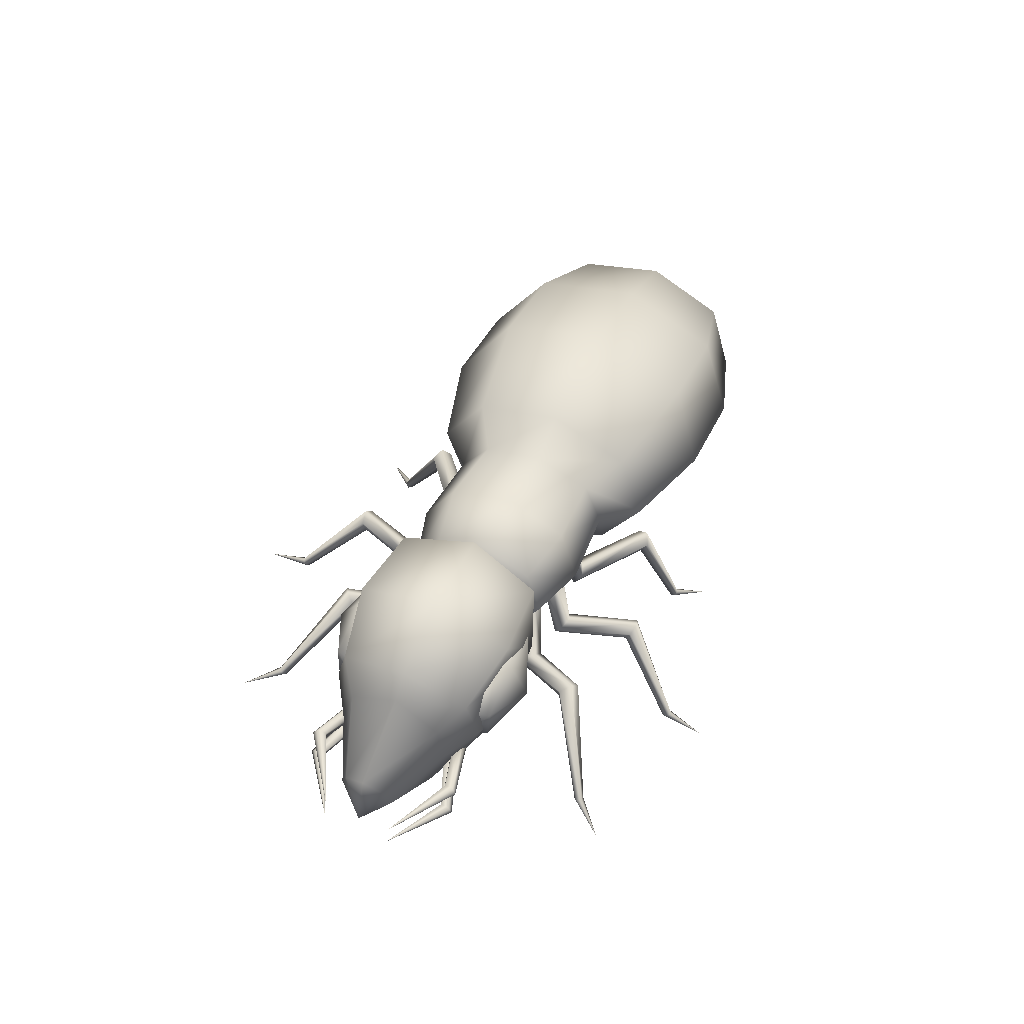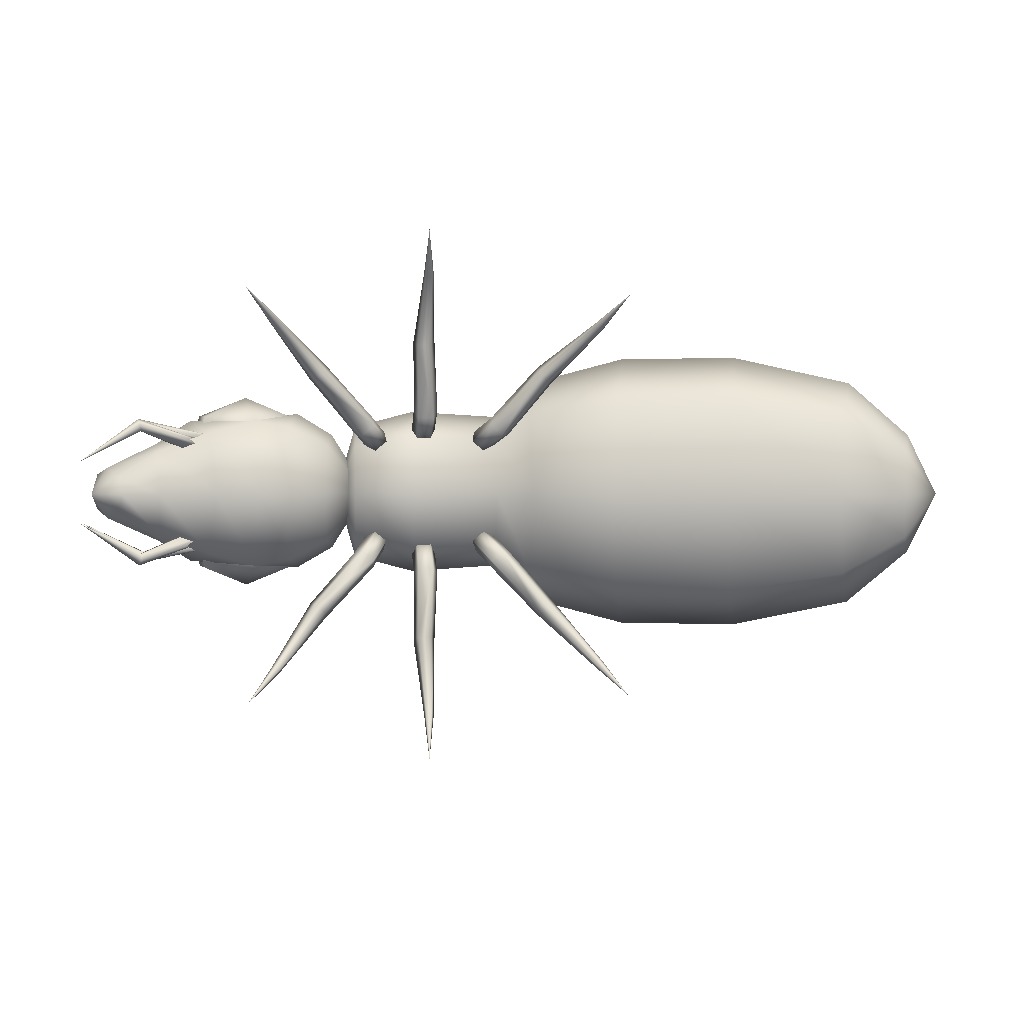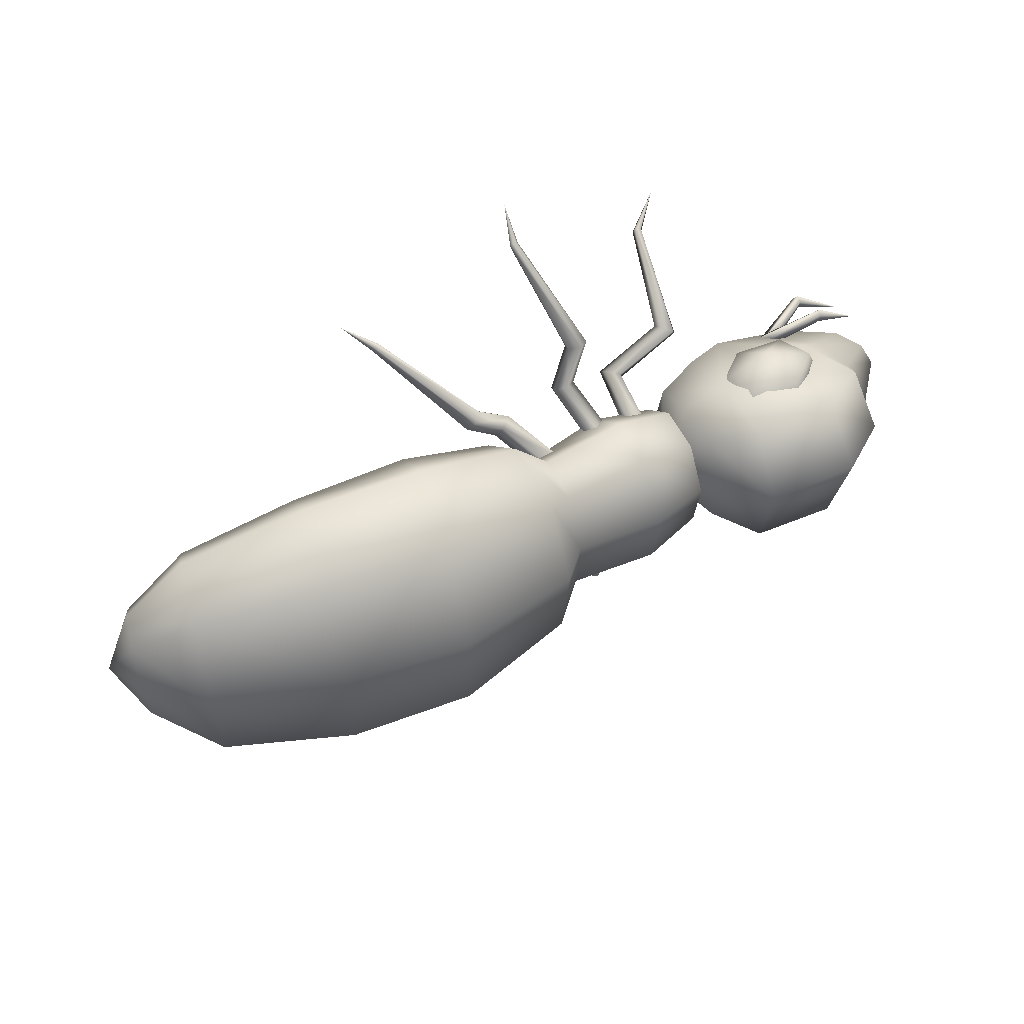
<metadata>
{"format":"obj","ext":"obj","renderer":"f3d","projection":"perspective","resolution":1024,"background":"white","views":[{"elev":42.1,"azim":111.3,"up":"+Z"},{"elev":-7.1,"azim":176.2,"up":"+Y"},{"elev":50.4,"azim":-31.4,"up":"+Y"}]}
</metadata>
<code>
v -0.7601 0.004096 -0.1428
v -0.7686 -0.08377 -0.1033
v -0.8475 0.01597 -0.07979
v -0.8135 0.03288 0.0187
v -0.8045 0.1203 -0.02073
v -0.6296 -0.1658 -0.08855
v -0.6659 -0.2185 0.03204
v -0.788 -0.1116 -0.03954
v -0.6263 0.1799 -0.1491
v -0.6131 -0.000895 -0.1634
v -0.6975 0.2183 0.06648
v -0.6612 0.2711 -0.05366
v -0.7856 0.148 -0.08497
v -0.7008 -0.1274 0.127
v -0.714 0.05347 0.1417
v -0.3815 -0.2027 -0.04598
v -0.4146 -0.267 0.1056
v -0.3774 0.2244 -0.1207
v -0.3663 0.00085 -0.1399
v -0.4414 0.2727 0.1519
v -0.4088 0.337 -0.000134
v -0.4455 -0.1543 0.2266
v -0.4566 0.06923 0.2458
v -0.1306 -0.2 -0.02743
v -0.1611 -0.2615 0.1374
v -0.1266 0.2235 -0.1016
v -0.1165 0.000835 -0.1264
v -0.1859 0.2764 0.1973
v -0.1554 0.3375 0.03255
v -0.1899 -0.1471 0.2714
v -0.2001 0.07562 0.2963
v 0.06263 -0.1558 -0.01201
v 0.0648 -0.2051 0.1223
v 0.06587 0.1837 -0.07144
v 0.06306 0.005035 -0.09265
v 0.07156 0.2264 0.1729
v 0.06939 0.2756 0.03814
v 0.06833 -0.1131 0.2323
v 0.07112 0.06547 0.2531
v 0.1367 -0.09782 0.02356
v 0.138 -0.1337 0.1081
v 0.139 0.1399 -0.01804
v 0.1371 0.01548 -0.02896
v 0.1426 0.1665 0.1343
v 0.1412 0.2023 0.04929
v 0.1403 -0.07119 0.1759
v 0.1421 0.05311 0.1863
v 0.3211 -0.1124 -0.002147
v 0.3229 -0.1477 0.1062
v 0.3235 0.1414 -0.04656
v 0.3214 0.007255 -0.06589
v 0.3282 0.1761 0.1522
v 0.3263 0.211 0.04345
v 0.3257 -0.07762 0.1966
v 0.3279 0.05645 0.2155
v 0.4524 -0.08668 0.00965
v 0.4538 -0.1151 0.09748
v 0.4543 0.1188 -0.02632
v 0.4526 0.01022 -0.04184
v 0.4581 0.1469 0.1345
v 0.4566 0.1753 0.04665
v 0.4561 -0.05857 0.1704
v 0.4579 0.05004 0.186
v 0.4965 0.02958 0.0712
v -0.8063 -0.06332 0.01141
v -0.7668 0.09985 -0.1355
v 0.7308 0.1719 0.1657
v 0.7064 0.1557 0.07189
v 0.828 0.1588 0.09108
v 0.685 0.1847 -0.01649
v 0.7906 0.187 -1.7e-05
v 0.682 0.1395 -0.02189
v 0.8116 0.201 0.08132
v 0.7273 0.2126 0.1457
v 0.6217 0.2098 0.1289
v 0.6007 0.1958 0.048
v 0.6092 0.1688 0.1465
v 0.7059 0.2411 0.05743
v 0.7284 -0.07739 0.2093
v 0.8256 -0.09224 0.135
v 0.704 -0.09357 0.1155
v 0.6818 -0.15 0.04208
v 0.6796 -0.1098 0.02175
v 0.7874 -0.149 0.05878
v 0.8084 -0.1349 0.1401
v 0.7241 -0.122 0.2043
v 0.6185 -0.1235 0.1872
v 0.6069 -0.07872 0.1898
v 0.5975 -0.1374 0.1063
v 0.7019 -0.1788 0.1309
v 0.5825 -0.09491 0.09602
v 0.8012 -0.1084 0.04124
v 0.5848 0.1526 0.0527
v 0.8036 0.1426 -0.002701
v 0.4977 -0.05572 0.1837
v 0.4951 0.0545 0.2083
v 0.4285 0.03145 0.07291
v 0.5167 0.1142 -0.05736
v 0.5192 0.0035 -0.08182
v 0.5981 -0.1355 -0.01929
v 0.5844 -0.1373 0.1301
v 0.506 -0.09609 0.08511
v 0.6009 0.1544 -0.07004
v 0.6049 -0.00123 -0.1042
v 0.5745 0.2052 0.2188
v 0.5877 0.2071 0.06981
v 0.5084 0.1545 0.04125
v 0.5717 -0.0847 0.2695
v 0.5672 0.07053 0.3037
v 0.674 -0.1504 -0.02399
v 0.7136 -0.1105 0.127
v 0.677 0.1654 -0.07927
v 0.6591 -0.003666 -0.1151
v 0.8286 0.1825 0.03949
v 0.7163 0.1785 0.07643
v 0.8797 0.1781 0.1643
v 0.7533 -0.09755 0.2823
v 0.7713 0.07111 0.3182
v 0.8256 -0.1289 0.09399
v 0.7765 0.1368 -0.07704
v 0.7542 -0.002654 -0.1042
v 0.7563 0.2183 0.227
v 0.8772 -0.08328 0.2101
v 0.8996 0.05573 0.2373
v 0.8817 -0.08924 -0.04734
v 0.8955 -0.08805 0.047
v 0.8835 0.09616 -0.07979
v 0.8772 -0.003339 -0.1014
v 0.9109 0.128 0.1037
v 0.8975 0.1268 0.009391
v 0.9091 -0.05737 0.1362
v 0.9194 0.04452 0.1743
v 0.9683 -0.04052 -0.07999
v 0.9985 -0.04699 -0.02061
v 0.969 0.03721 -0.09359
v 0.9563 -0.005559 -0.1098
v 1.029 0.05644 0.01955
v 0.9996 0.06291 -0.03984
v 1.029 -0.02129 0.03315
v 1.042 0.02155 0.04977
v 1.026 -0.002643 -0.08933
v 0.774 -0.1245 -0.03129
v 0.4997 0.1502 0.1477
v 0.5147 -0.09177 -0.02131
v 0.1564 -0.05336 0.06553
v 0.2075 -0.06029 0.06555
v 0.1842 -0.03853 0.06229
v 0.1296 -0.1222 -0.1083
v 0.1138 -0.1204 -0.08064
v 0.1516 -0.1558 -0.07534
v 0.1529 -0.1444 -0.105
v 0.1271 -0.141 -0.06033
v 0.01101 -0.2198 0.01143
v 0.0248 -0.2369 0.03067
v 0.04332 -0.2445 -0.01173
v 0.02265 -0.2245 -0.01473
v 0.04472 -0.2516 0.01619
v -0.06981 -0.3631 -0.2039
v -0.07924 -0.3669 -0.197
v -0.06486 -0.3805 -0.195
v -0.06082 -0.3717 -0.2026
v -0.1331 -0.4403 -0.2087
v 0.2753 -0.08755 0.06873
v 0.301 -0.1062 0.0714
v 0.327 -0.08823 0.06765
v 0.2712 -0.1699 -0.07567
v 0.2973 -0.1754 -0.05828
v 0.2856 -0.0573 0.0632
v 0.3128 -0.1617 -0.1057
v 0.2807 -0.1613 -0.105
v 0.3229 -0.1706 -0.07675
v 0.2822 -0.3062 -0.006511
v 0.2741 -0.31 0.02107
v 0.3208 -0.3106 0.02008
v 0.3112 -0.3065 -0.00712
v 0.2975 -0.3124 0.03752
v 0.2806 -0.4851 -0.1847
v 0.2906 -0.4909 -0.1803
v 0.2969 -0.4765 -0.1926
v 0.2846 -0.4764 -0.1923
v 0.3005 -0.4854 -0.1852
v 0.2892 -0.5763 -0.1948
v 0.3796 -0.08803 0.06639
v 0.3923 -0.0386 0.05745
v 0.3676 -0.05883 0.06156
v 0.4105 -0.146 -0.1107
v 0.4123 -0.1579 -0.08105
v 0.4521 -0.1254 -0.08767
v 0.4352 -0.1258 -0.1148
v 0.4377 -0.1451 -0.06685
v 0.5149 -0.2609 0.006871
v 0.5367 -0.2472 0.02055
v 0.5381 -0.2354 -0.02485
v 0.5158 -0.2538 -0.0211
v 0.5505 -0.2314 0.00089
v 0.6043 -0.3877 -0.2157
v 0.6079 -0.3965 -0.2079
v 0.6235 -0.3842 -0.2104
v 0.6139 -0.3798 -0.2174
v 0.6712 -0.4612 -0.2238
v 0.158 0.1209 0.03503
v 0.196 0.1552 0.02814
v 0.1642 0.1516 0.02951
v 0.13 0.161 -0.1132
v 0.1163 0.1351 -0.1254
v 0.1855 0.1053 0.03711
v 0.1319 0.1271 -0.152
v 0.1557 0.1486 -0.1563
v 0.1547 0.1694 -0.1323
v 0.0156 0.2617 -0.07286
v 0.02724 0.2571 -0.09903
v 0.04829 0.2764 -0.1029
v 0.04991 0.2926 -0.07905
v 0.02977 0.284 -0.06051
v -0.06922 0.3427 -0.3176
v -0.07259 0.3309 -0.3192
v -0.06325 0.3249 -0.3243
v -0.0541 0.3332 -0.326
v -0.05795 0.3441 -0.3218
v -0.1251 0.3969 -0.3553
v 0.2776 0.1519 0.02682
v 0.2873 0.1214 0.03193
v 0.3195 0.121 0.03125
v 0.2745 0.1804 -0.137
v 0.2837 0.1621 -0.1616
v 0.3159 0.1617 -0.1623
v 0.3262 0.1797 -0.1381
v 0.3008 0.191 -0.1224
v 0.3039 0.3524 -0.07884
v 0.2803 0.3449 -0.09357
v 0.2882 0.3318 -0.1182
v 0.3173 0.3314 -0.1188
v 0.327 0.3443 -0.09455
v 0.2894 0.4396 -0.3466
v 0.2933 0.4287 -0.3508
v 0.3055 0.4286 -0.351
v 0.3094 0.4394 -0.347
v 0.2996 0.5218 -0.387
v 0.3819 0.1496 0.02479
v 0.421 0.1161 0.02975
v 0.4136 0.147 0.02451
v 0.4406 0.1569 -0.1197
v 0.4154 0.1647 -0.1375
v 0.3693 0.1208 0.03013
v 0.4132 0.1435 -0.1614
v 0.4375 0.1226 -0.1583
v 0.4545 0.1311 -0.1326
v 0.5201 0.2895 -0.08946
v 0.5208 0.2733 -0.1134
v 0.5428 0.2543 -0.1106
v 0.5552 0.2591 -0.08497
v 0.5417 0.2808 -0.07188
v 0.6268 0.3415 -0.3336
v 0.615 0.3424 -0.3372
v 0.6111 0.3315 -0.3416
v 0.6206 0.3233 -0.3404
v 0.6303 0.3297 -0.3353
v 0.6794 0.3966 -0.374
v 0.3936 0.09989 0.03321
v 0.2995 0.4464 -0.3443
v 0.3293 0.1512 0.02574
v 0.2093 0.1265 0.03286
v 0.6198 -0.3947 -0.2048
v 0.4193 -0.05549 0.05977
v 0.3177 -0.05772 0.06253
v -0.07609 -0.3775 -0.1916
v 0.1937 -0.0887 0.07084
v 0.162 -0.08426 0.0708
v 0.4113 -0.08621 0.06533
v 0.3036 0.1699 0.02307
v 0.7951 -0.09388 -0.04175
v 0.8039 -0.08915 -0.01423
v 0.8277 -0.08138 -0.02904
v 0.8224 -0.08428 -0.04591
v 0.9166 -0.13 -0.06544
v 0.9245 -0.1435 -0.04715
v 0.9182 -0.147 -0.06757
v 1.048 -0.0673 -0.08131
v 0.9233 -0.1547 -0.05621
v 0.797 0.1107 -0.07756
v 0.7857 0.1203 -0.0601
v 0.921 0.1496 -0.1195
v 0.8295 0.1027 -0.06125
v 0.8241 0.09978 -0.07812
v 0.9235 0.1366 -0.09931
v 0.8058 0.1155 -0.05004
v 0.9263 0.1607 -0.1114
v 0.9191 0.1344 -0.1117
v 1.05 0.06762 -0.1049
v 0.9274 0.1532 -0.09907
v 0.921 -0.1279 -0.05301
v 0.7837 -0.09678 -0.0221
v 0.7841 -0.1061 -0.03844
v 0.8053 -0.08967 -0.01187
v 0.8094 -0.09277 -0.02938
v 0.9282 -0.1181 0.003588
v 0.9321 -0.1347 0.003191
v 0.9271 -0.1311 0.02385
v 0.9253 -0.1158 0.01661
v 1.053 -0.059 -0.0336
v 0.7863 0.1235 -0.07863
v 0.7802 0.1285 -0.05035
v 0.7671 0.1323 -0.06912
v 0.9343 0.1732 -0.03963
v 0.9349 0.1619 -0.04873
v 0.8114 0.1136 -0.06551
v 0.9307 0.1464 -0.0427
v 0.9279 0.1487 -0.02968
v 0.9299 0.1656 -0.02807
v 1.055 0.07592 -0.05722
v 0.8073 0.1167 -0.04799
v 0.9313 -0.1422 0.01557
v 0.778 -0.1011 -0.01016
v 0.7648 -0.1107 -0.02659
f 2 1 3
f 5 4 3
f 7 6 8
f 10 9 1
f 12 11 13
f 15 14 4
f 17 16 7
f 19 18 10
f 21 20 12
f 23 22 15
f 25 24 17
f 27 26 19
f 29 28 21
f 31 30 23
f 33 32 25
f 35 34 27
f 37 36 29
f 39 38 31
f 41 40 33
f 43 42 35
f 45 44 37
f 47 46 39
f 49 48 41
f 51 50 43
f 53 52 45
f 55 54 47
f 57 56 49
f 59 58 51
f 61 60 53
f 63 62 55
f 56 64 59
f 60 64 63
f 63 64 62
f 59 64 58
f 54 57 49
f 52 63 55
f 50 61 53
f 48 59 51
f 46 49 41
f 44 55 47
f 42 53 45
f 40 51 43
f 38 41 33
f 36 47 39
f 34 45 37
f 32 43 35
f 30 33 25
f 28 39 31
f 26 37 29
f 24 35 27
f 22 25 17
f 20 31 23
f 18 29 21
f 16 27 19
f 14 17 7
f 11 23 15
f 9 21 12
f 6 19 10
f 65 7 8
f 5 15 4
f 66 12 13
f 2 10 1
f 4 65 3
f 1 66 3
f 8 2 3
f 13 5 3
f 8 6 2
f 1 9 66
f 13 11 5
f 4 14 65
f 7 16 6
f 10 18 9
f 12 20 11
f 15 22 14
f 17 24 16
f 19 26 18
f 21 28 20
f 23 30 22
f 25 32 24
f 27 34 26
f 29 36 28
f 31 38 30
f 33 40 32
f 35 42 34
f 37 44 36
f 39 46 38
f 41 48 40
f 43 50 42
f 45 52 44
f 47 54 46
f 49 56 48
f 51 58 50
f 53 60 52
f 55 62 54
f 57 64 56
f 61 64 60
f 62 64 57
f 58 64 61
f 62 57 54
f 60 63 52
f 58 61 50
f 56 59 48
f 54 49 46
f 52 55 44
f 50 53 42
f 48 51 40
f 46 41 38
f 44 47 36
f 42 45 34
f 40 43 32
f 38 33 30
f 36 39 28
f 34 37 26
f 32 35 24
f 30 25 22
f 28 31 20
f 26 29 18
f 24 27 16
f 22 17 14
f 20 23 11
f 18 21 9
f 16 19 6
f 14 7 65
f 11 15 5
f 9 12 66
f 6 10 2
f 65 8 3
f 66 13 3
f 68 67 69
f 71 70 72
f 74 73 69
f 76 75 77
f 78 70 71
f 78 75 76
f 80 79 81
f 83 82 84
f 80 85 86
f 88 87 89
f 84 82 90
f 89 87 90
f 87 86 90
f 83 91 82
f 88 79 87
f 80 92 85
f 91 83 81
f 92 80 81
f 78 74 75
f 70 93 72
f 75 67 77
f 73 94 69
f 68 72 93
f 68 69 94
f 68 77 67
f 71 72 94
f 74 69 67
f 76 77 93
f 78 71 73
f 78 76 70
f 79 88 81
f 92 83 84
f 79 80 86
f 91 88 89
f 85 84 90
f 82 89 90
f 86 85 90
f 91 89 82
f 79 86 87
f 92 84 85
f 88 91 81
f 83 92 81
f 78 73 74
f 70 76 93
f 75 74 67
f 73 71 94
f 68 93 77
f 68 94 72
f 96 95 97
f 99 98 97
f 101 100 102
f 104 103 99
f 106 105 107
f 109 108 96
f 111 110 101
f 113 112 104
f 115 114 116
f 118 117 109
f 111 119 110
f 121 120 113
f 115 122 106
f 124 123 118
f 126 125 119
f 128 127 121
f 130 129 114
f 132 131 124
f 134 133 126
f 136 135 128
f 138 137 130
f 140 139 132
f 133 141 136
f 137 141 140
f 140 141 139
f 136 141 135
f 131 134 126
f 129 140 132
f 127 138 130
f 125 136 128
f 123 126 119
f 116 132 124
f 120 130 114
f 142 128 121
f 111 101 117
f 122 124 118
f 112 114 115
f 110 121 113
f 123 119 111
f 105 118 109
f 106 112 115
f 100 113 104
f 101 102 108
f 96 143 109
f 107 98 106
f 99 144 104
f 102 144 97
f 143 96 97
f 95 102 97
f 98 107 97
f 144 102 100
f 98 99 103
f 143 107 105
f 95 96 108
f 101 110 100
f 104 112 103
f 106 122 105
f 109 117 108
f 110 119 142
f 113 120 112
f 122 115 116
f 118 123 117
f 119 125 142
f 121 127 120
f 114 129 116
f 124 131 123
f 126 133 125
f 128 135 127
f 130 137 129
f 132 139 131
f 134 141 133
f 138 141 137
f 139 141 134
f 135 141 138
f 139 134 131
f 137 140 129
f 135 138 127
f 133 136 125
f 131 126 123
f 129 132 116
f 127 130 120
f 125 128 142
f 117 123 111
f 116 124 122
f 120 114 112
f 142 121 110
f 108 117 101
f 122 118 105
f 103 112 106
f 110 113 100
f 95 108 102
f 105 109 143
f 103 106 98
f 100 104 144
f 144 99 97
f 107 143 97
f 146 145 147
f 148 145 149
f 150 146 151
f 153 152 154
f 155 148 156
f 154 150 157
f 158 153 159
f 160 155 161
f 162 158 159
f 164 163 165
f 166 164 167
f 169 168 170
f 167 165 171
f 172 166 173
f 174 169 175
f 177 176 178
f 179 172 180
f 178 174 181
f 182 181 179
f 184 183 185
f 186 183 187
f 188 184 189
f 191 190 192
f 193 186 194
f 192 188 195
f 196 191 197
f 198 193 199
f 200 196 197
f 202 201 203
f 204 203 205
f 207 206 208
f 209 202 204
f 210 205 211
f 212 208 213
f 215 214 216
f 217 211 218
f 219 213 215
f 218 219 220
f 222 221 223
f 224 221 225
f 226 223 227
f 229 228 230
f 231 225 232
f 233 227 229
f 234 230 235
f 236 232 237
f 234 235 238
f 240 239 241
f 242 241 243
f 245 244 246
f 247 240 242
f 248 243 249
f 250 246 251
f 253 252 254
f 255 249 256
f 257 251 253
f 256 257 258
f 255 256 258
f 251 252 253
f 249 250 256
f 252 248 254
f 246 247 251
f 243 245 249
f 240 241 242
f 244 259 246
f 241 239 243
f 237 260 238
f 260 234 238
f 232 233 237
f 230 231 235
f 227 228 229
f 225 226 232
f 228 224 230
f 223 261 227
f 221 222 225
f 223 221 261
f 217 218 220
f 213 214 215
f 211 212 218
f 214 210 216
f 208 209 213
f 205 207 211
f 202 203 204
f 206 262 208
f 203 201 205
f 200 263 198
f 200 197 263
f 198 195 193
f 196 194 191
f 192 190 188
f 193 189 186
f 191 187 190
f 188 264 184
f 186 185 183
f 264 183 184
f 182 179 180
f 178 176 174
f 179 175 172
f 177 173 176
f 174 171 169
f 172 170 166
f 167 164 165
f 169 265 168
f 166 163 164
f 162 266 160
f 162 159 266
f 160 157 155
f 158 156 153
f 154 152 150
f 155 151 148
f 153 149 152
f 150 267 146
f 148 147 145
f 267 145 146
f 149 145 268
f 151 146 147
f 152 268 267
f 156 148 149
f 157 150 151
f 159 153 154
f 161 155 156
f 266 154 157
f 162 161 158
f 165 163 265
f 170 168 163
f 171 165 265
f 173 166 167
f 175 169 170
f 176 167 171
f 180 172 173
f 181 174 175
f 182 177 178
f 182 178 181
f 187 183 269
f 189 184 185
f 190 269 264
f 194 186 187
f 195 188 189
f 197 191 192
f 199 193 194
f 263 192 195
f 200 199 196
f 262 201 202
f 201 206 207
f 262 202 209
f 204 205 210
f 207 208 212
f 209 204 214
f 210 211 217
f 212 213 219
f 215 216 220
f 219 215 220
f 270 221 224
f 222 223 226
f 261 270 228
f 224 225 231
f 226 227 233
f 229 230 234
f 231 232 236
f 233 229 260
f 235 236 238
f 259 239 240
f 239 244 245
f 259 240 247
f 242 243 248
f 245 246 250
f 247 242 252
f 248 249 255
f 250 251 257
f 253 254 258
f 257 253 258
f 254 255 258
f 256 250 257
f 254 248 255
f 251 247 252
f 249 245 250
f 252 242 248
f 246 259 247
f 243 239 245
f 244 239 259
f 236 237 238
f 237 233 260
f 235 231 236
f 260 229 234
f 232 226 233
f 230 224 231
f 227 261 228
f 225 222 226
f 228 270 224
f 261 221 270
f 216 217 220
f 218 212 219
f 216 210 217
f 213 209 214
f 211 207 212
f 214 204 210
f 208 262 209
f 205 201 207
f 206 201 262
f 200 198 199
f 263 195 198
f 199 194 196
f 197 192 263
f 195 189 193
f 194 187 191
f 190 264 188
f 189 185 186
f 187 269 190
f 269 183 264
f 182 180 177
f 181 175 179
f 180 173 177
f 176 171 174
f 175 170 172
f 173 167 176
f 171 265 169
f 170 163 166
f 265 163 168
f 162 160 161
f 266 157 160
f 161 156 158
f 159 154 266
f 157 151 155
f 156 149 153
f 152 267 150
f 151 147 148
f 149 268 152
f 268 145 267
f 272 271 273
f 275 274 271
f 276 272 273
f 278 277 279
f 278 279 276
f 281 280 282
f 284 283 285
f 286 281 287
f 288 285 289
f 285 290 289
f 290 286 287
f 288 284 285
f 287 281 282
f 286 280 281
f 278 275 277
f 276 273 291
f 275 271 277
f 273 271 274
f 292 271 272
f 277 292 279
f 291 274 275
f 279 272 276
f 278 276 291
f 284 280 283
f 282 280 288
f 285 283 290
f 282 288 289
f 290 287 289
f 287 282 289
f 283 286 290
f 280 284 288
f 283 280 286
f 278 291 275
f 279 292 272
f 291 273 274
f 277 271 292
f 294 293 295
f 296 293 297
f 298 294 299
f 300 296 297
f 302 301 303
f 304 303 305
f 307 306 308
f 309 302 304
f 308 309 310
f 307 308 310
f 302 303 304
f 306 311 308
f 303 301 305
f 300 312 298
f 300 297 312
f 298 313 294
f 296 295 293
f 313 293 294
f 297 293 314
f 299 294 295
f 312 314 313
f 300 299 296
f 311 301 302
f 301 306 307
f 311 302 309
f 304 305 310
f 309 304 310
f 305 307 310
f 308 311 309
f 305 301 307
f 306 301 311
f 300 298 299
f 312 313 298
f 299 295 296
f 297 314 312
f 314 293 313

</code>
